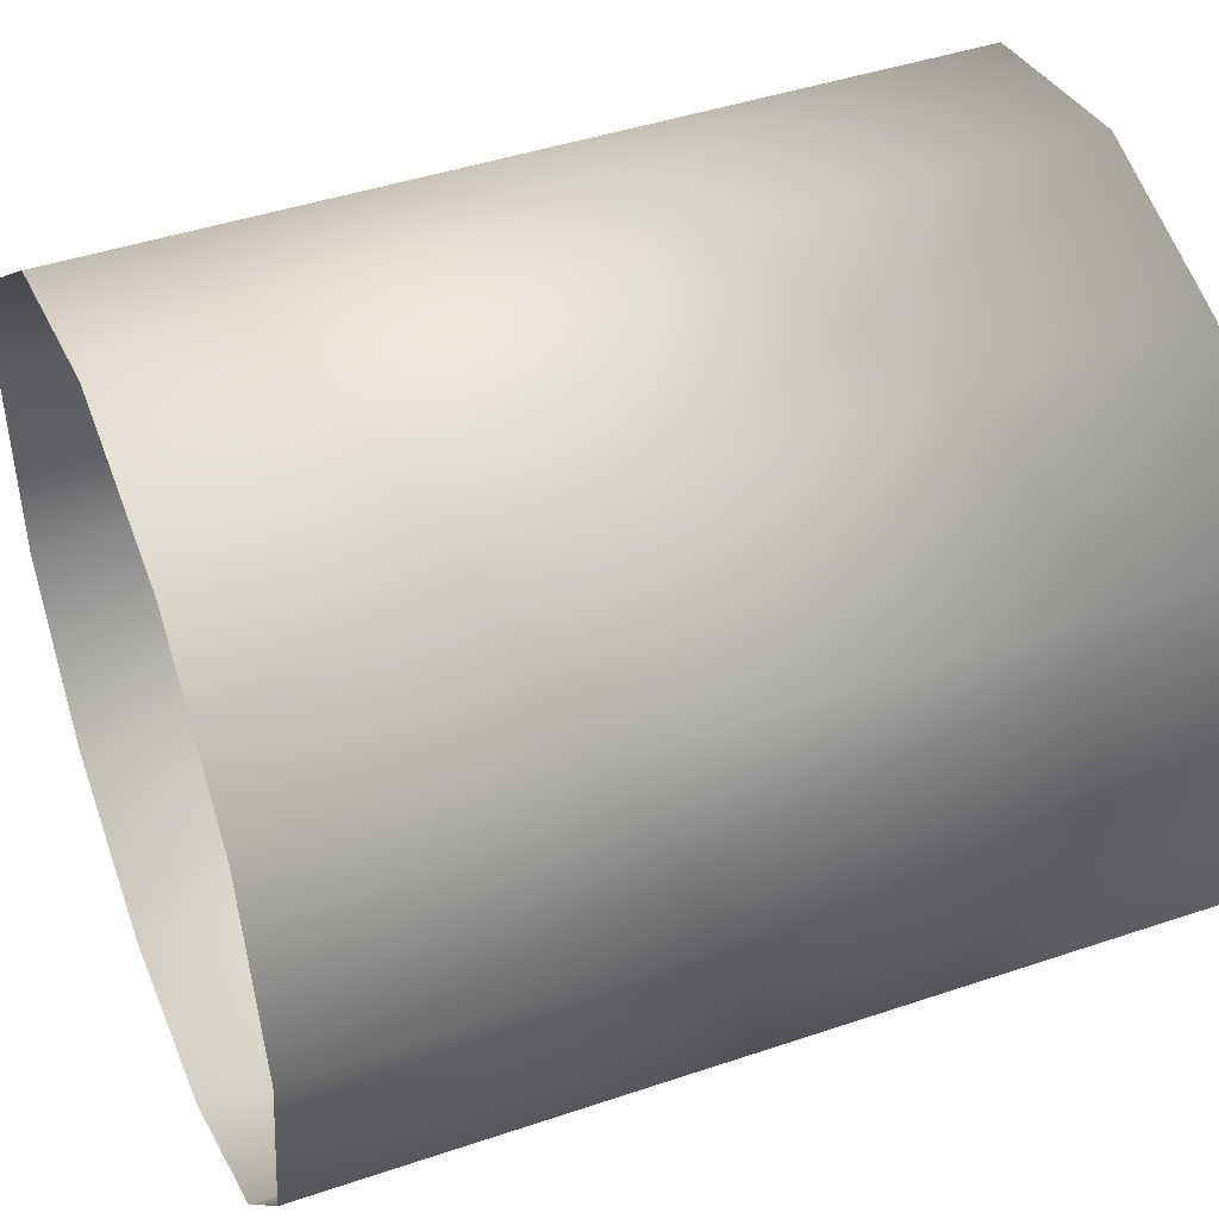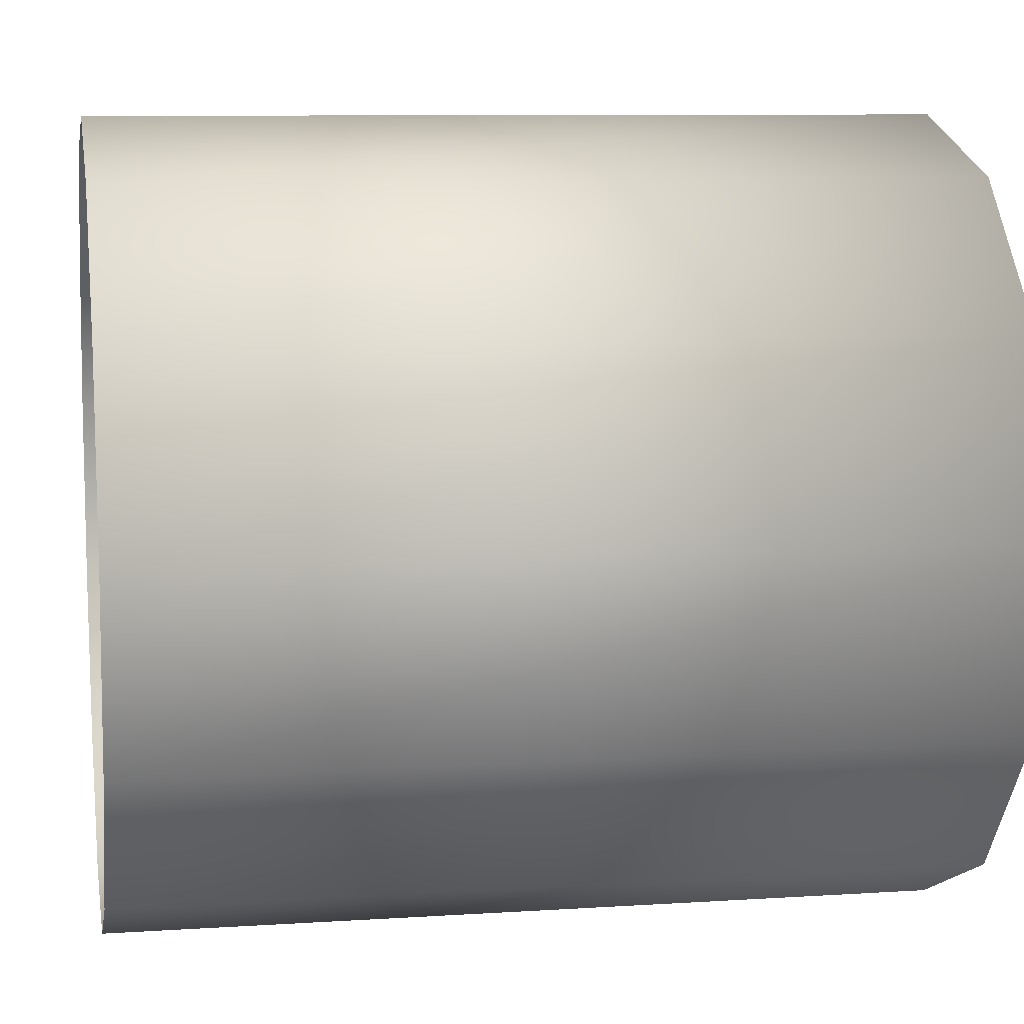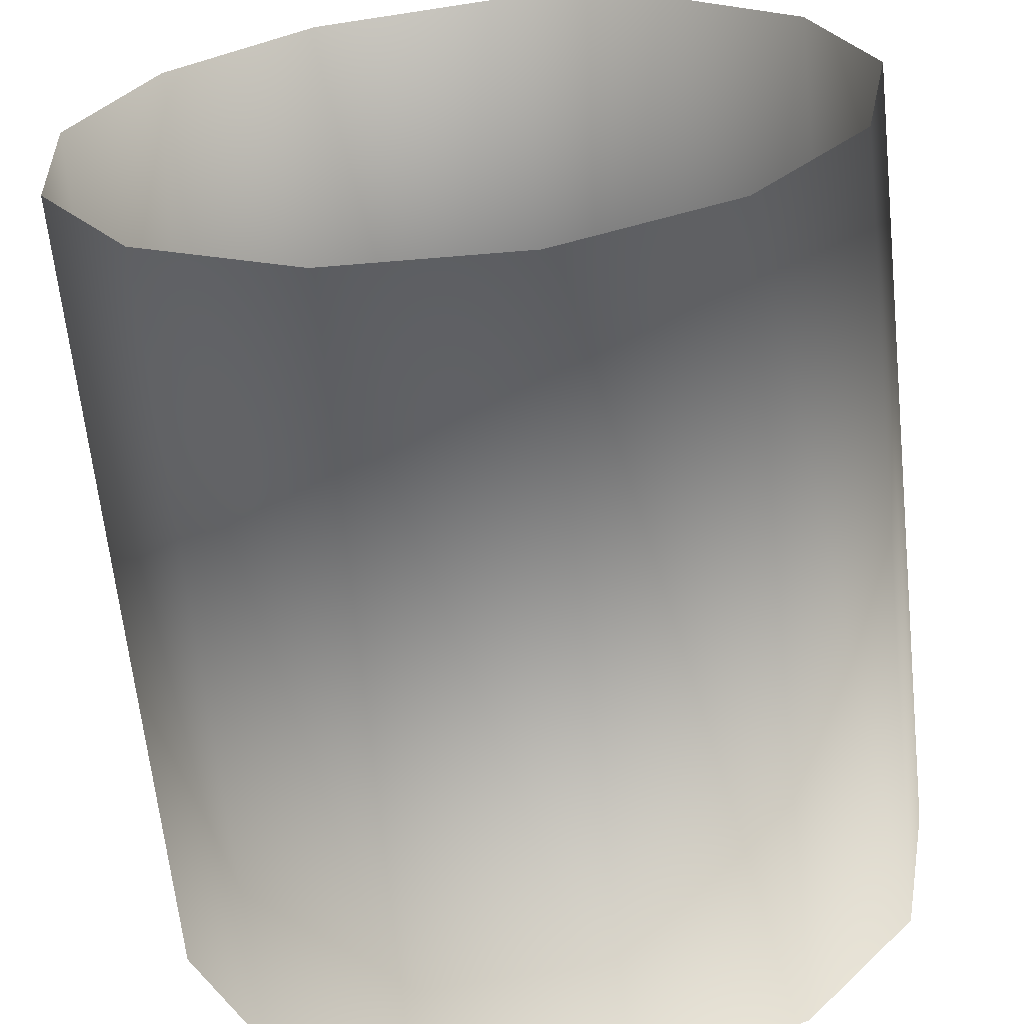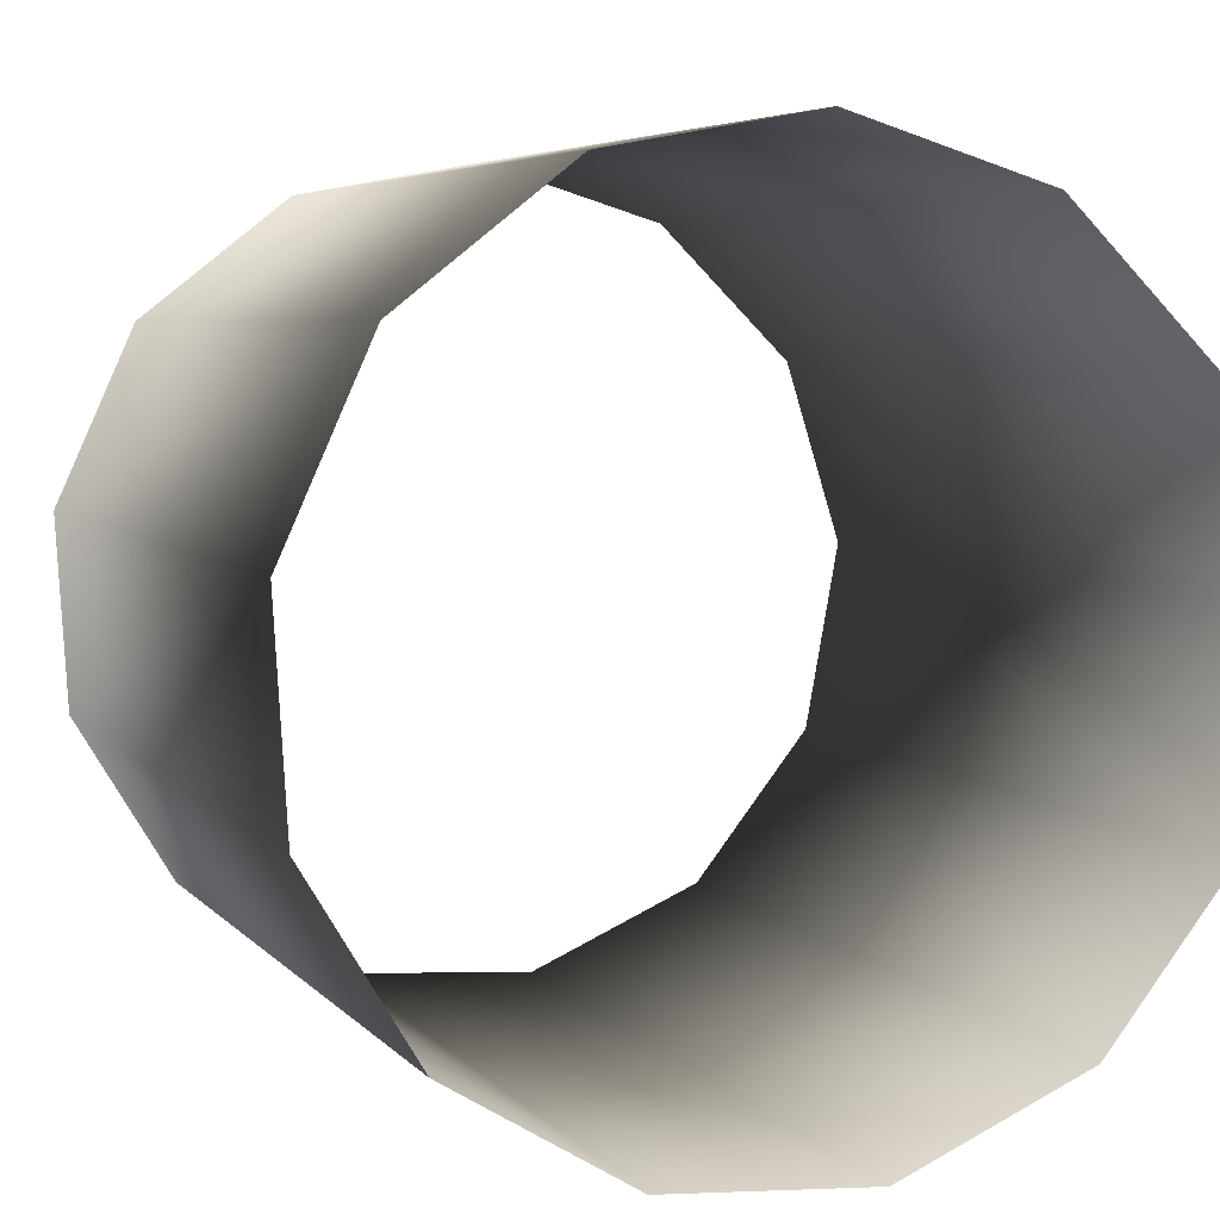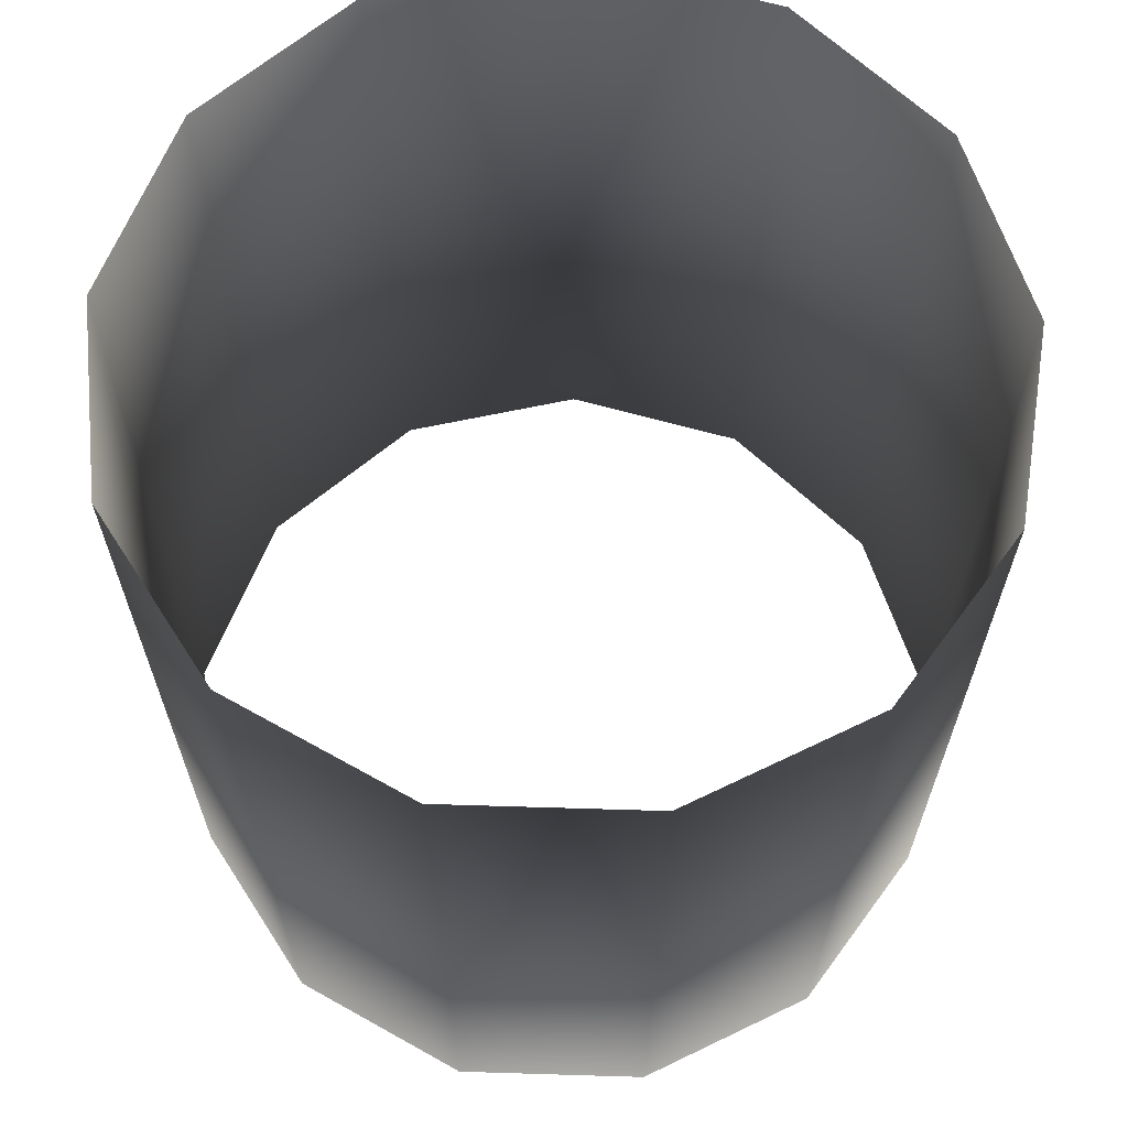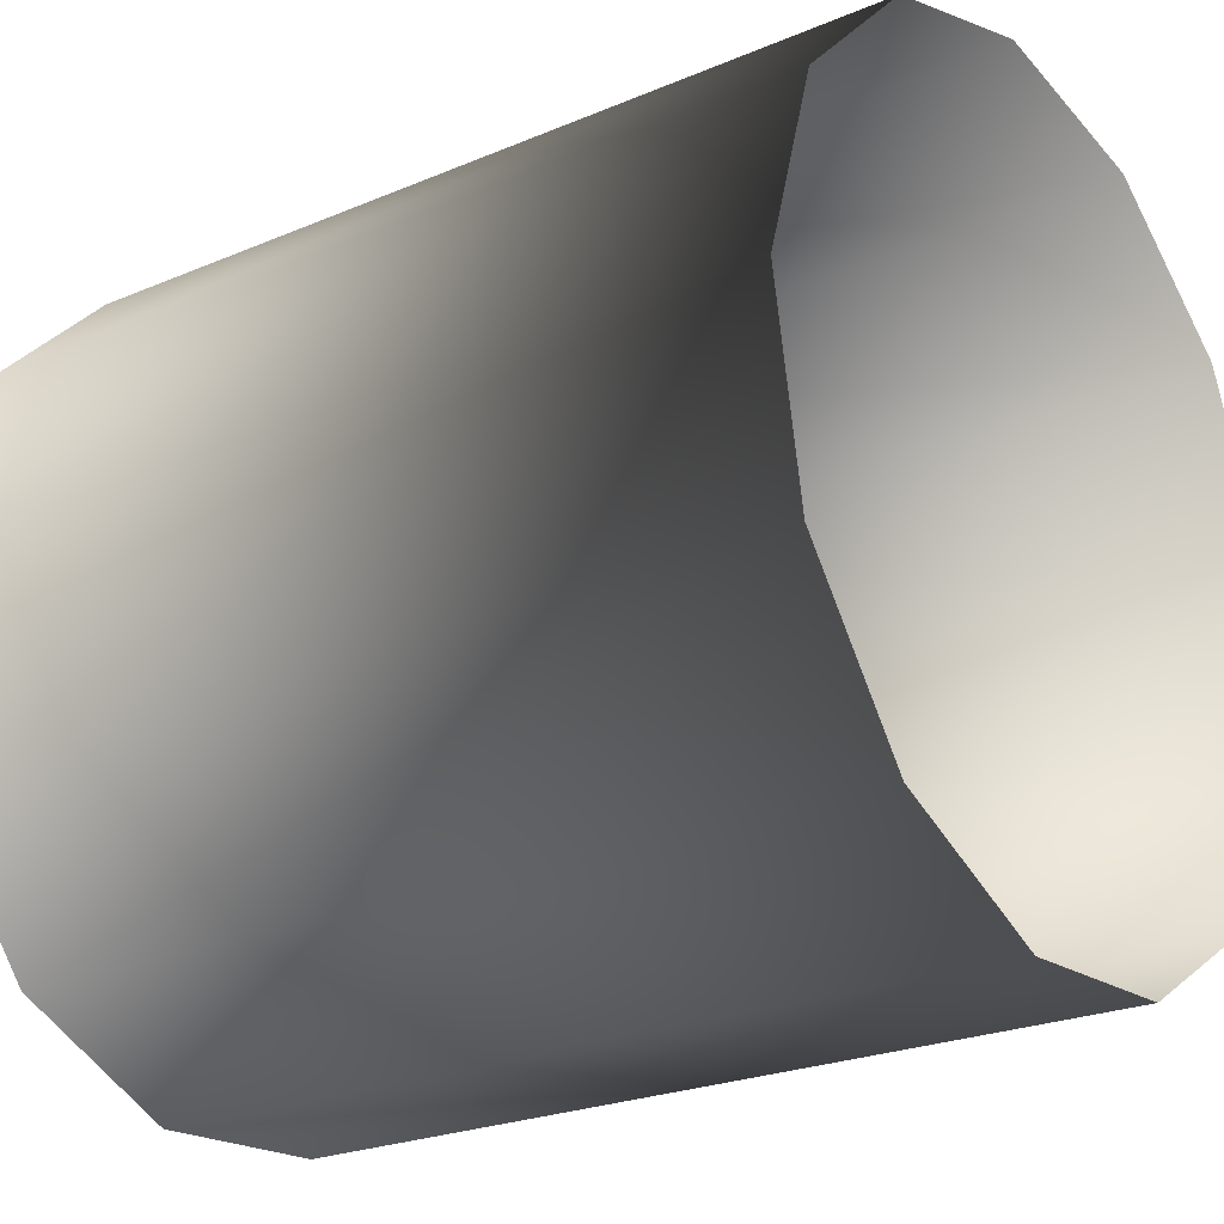
<metadata>
{"format":"obj","ext":"obj","renderer":"f3d","projection":"perspective","resolution":1024,"background":"white","views":[{"elev":43.9,"azim":-111.7,"up":"+Z"},{"elev":9.0,"azim":-99.9,"up":"+Z"},{"elev":-64.4,"azim":-173.9,"up":"+Z"},{"elev":5.1,"azim":160.2,"up":"+Z"},{"elev":65.9,"azim":150.6,"up":"+Y"},{"elev":-23.4,"azim":-54.2,"up":"+Z"}]}
</metadata>
<code>
v 0.1323 0.0124 0.001712
v 0.1316 0.0124 0.001035
v 0.1332 0.0124 0.001996
v 0.1313 0.0124 0.0001208
v 0.1341 0.0124 0.001824
v 0.1315 0.0124 -0.0008208
v 0.1349 0.0124 0.001233
v 0.1321 0.0124 -0.001574
v 0.1353 0.0124 0.0003605
v 0.1329 0.0124 -0.001967
v 0.1352 0.0124 -0.000595
v 0.1339 0.0124 -0.001909
v 0.1347 0.0124 -0.001414
v 0.1323 0.0166 0.001712
v 0.1316 0.0166 0.001035
v 0.1332 0.0166 0.001996
v 0.1313 0.0166 0.0001208
v 0.1341 0.0166 0.001824
v 0.1315 0.0166 -0.0008208
v 0.1349 0.0166 0.001233
v 0.1321 0.0166 -0.001574
v 0.1353 0.0166 0.0003605
v 0.1329 0.0166 -0.001967
v 0.1352 0.0166 -0.000595
v 0.1339 0.0166 -0.001909
v 0.1347 0.0166 -0.001414
f 2 15 1
f 15 14 1
f 14 3 1
f 4 17 2
f 17 15 2
f 14 16 3
f 16 5 3
f 6 19 4
f 19 17 4
f 16 18 5
f 18 7 5
f 8 21 6
f 21 19 6
f 18 20 7
f 20 9 7
f 10 23 8
f 23 21 8
f 20 22 9
f 22 11 9
f 12 25 10
f 25 23 10
f 22 24 11
f 24 13 11
f 13 26 12
f 26 25 12
f 24 26 13

</code>
